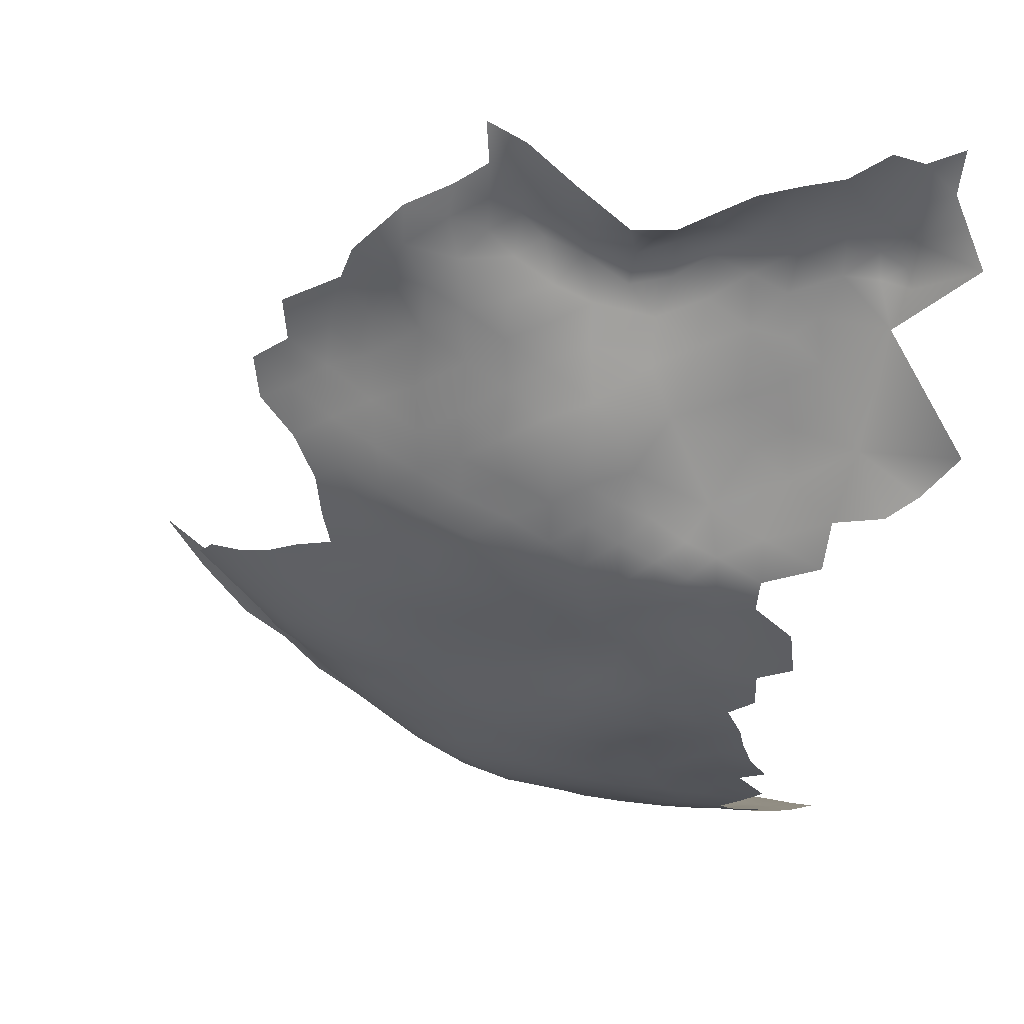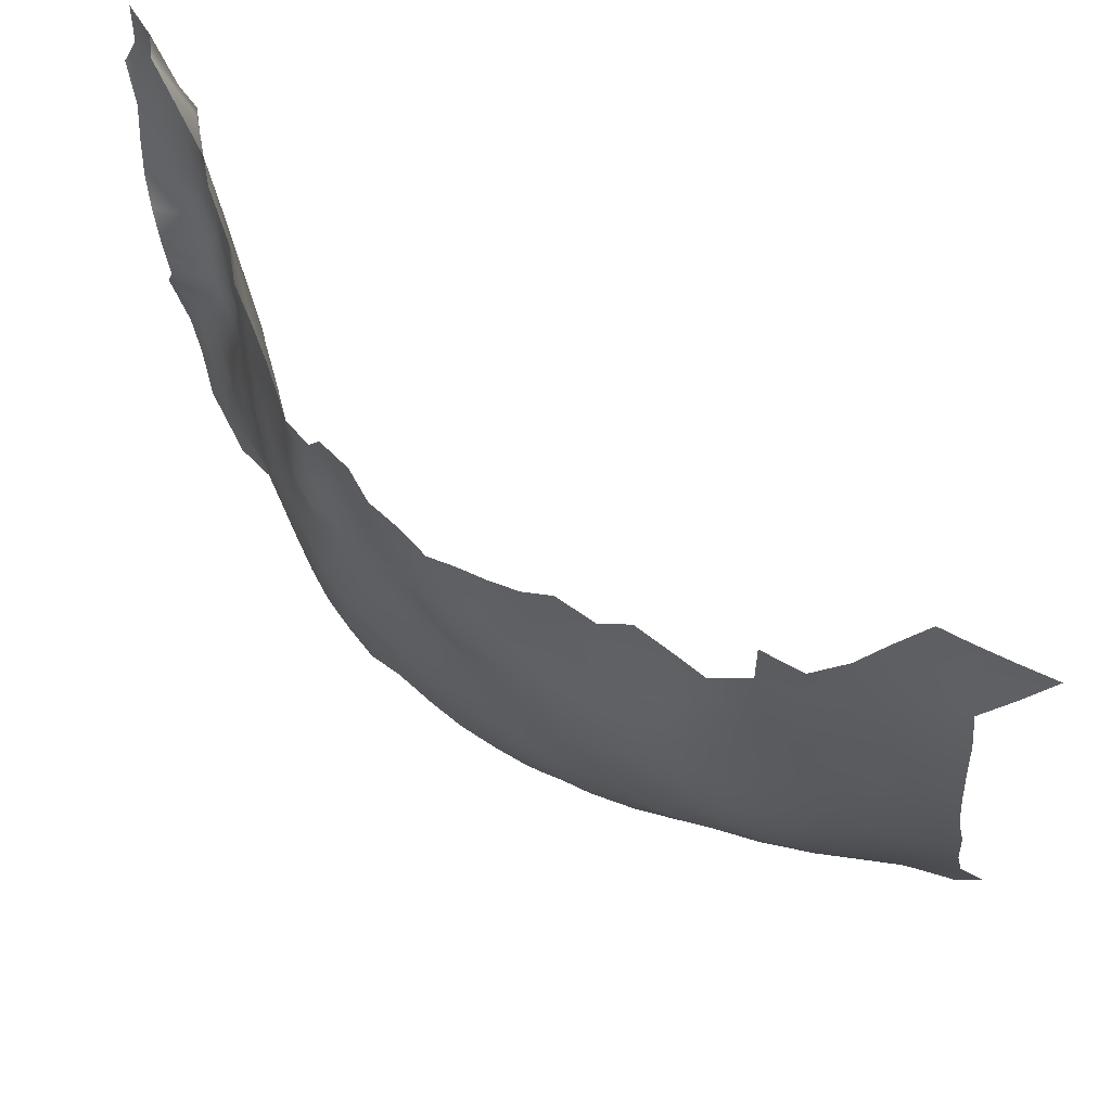
<metadata>
{"format":"obj","ext":"obj","renderer":"f3d","projection":"perspective","resolution":1024,"background":"white","views":[{"elev":6.8,"azim":92.7,"up":"+Z"},{"elev":49.4,"azim":177.4,"up":"+Y"}]}
</metadata>
<code>
v -3.661 886.4 -374.5
v -6.483 889.1 -375
v -7.013 884.7 -375
v -9.993 887.2 -375.4
v -9.877 891.7 -375.3
v -3.702 882.2 -374.4
v -0.137 884 -373.6
v 7.761 880.9 -371.3
v 7.914 877.1 -370.9
v 4.353 878.5 -372.3
v 3.951 882.1 -372.5
v 10.83 883 -370
v 10.81 879.1 -369.3
v 3.869 886.2 -372.6
v 20.33 884.9 -365.1
v 20.01 880.9 -364.4
v 20.2 877.2 -363.5
v 17.09 878.7 -365.7
v 16.8 882.5 -366.2
v 23.12 883.4 -363.2
v 23.18 879.6 -362.3
v 20.52 873.7 -362.5
v 23.48 876.2 -361.3
v 17.41 874.9 -364.9
v 23.56 872.5 -360.7
v 26.34 878.8 -360
v 26.53 875 -359.3
v 20.66 870.1 -362.2
v 17.63 871.5 -364.1
v 23.21 868.4 -360.2
v 26.14 870.7 -358.8
v 20.17 866 -361.8
v 17.51 868 -363.9
v 29.08 877.6 -357.8
v 29.21 873.3 -356.8
v 13.97 880.8 -367.7
v 14.16 876.8 -367.2
v 25.88 882.5 -361.1
v -10.58 883 -375.7
v -13.18 889.8 -375.8
v -13.58 885.3 -376
v -14.09 881.1 -376.4
v -14.38 876.8 -376.5
v -17.57 883.2 -376.6
v -10.8 878.9 -375.9
v -16.73 887.7 -376.2
v -10.89 874.8 -375.7
v -7.332 880.9 -375.1
v -7.426 877 -374.9
v -20.8 885.6 -376.7
v -3.875 878.6 -374.1
v 14.39 872.7 -366.5
v -3.892 874.8 -373.9
v -7.628 872.8 -374.6
v -14.42 872.5 -376.2
v -14.62 867.9 -375.7
v -11.03 870.2 -375.2
v -0.064 879.9 -373.3
v 31.13 880.7 -356.6
v 28.56 882 -359
v 33.58 883.2 -355.2
v 33.7 879.7 -354
v -7.973 868.6 -374.3
v -4.458 870.4 -373.5
v 10.93 875 -368.8
v 7.971 873.2 -370.4
v 4.503 874.9 -371.8
v 4.419 870.7 -371.2
v 4.644 866.7 -370.5
v 1.327 868.3 -371.8
v 0.2042 872.1 -372.5
v 8.059 869 -369.6
v 7.88 864.9 -369.1
v 11.32 871.2 -368.5
v 10.97 867 -367.9
v 4.47 862.4 -369.9
v 1.129 864.5 -371.3
v 4.322 858.2 -368.9
v 0.8811 860.1 -370.6
v 0.7654 855.6 -369.4
v -2.974 857.6 -371.1
v -2.888 862.1 -371.9
v 7.619 860.6 -368.1
v -1.901 867.2 -372.4
v -6.154 865 -373.2
v 10.53 862.8 -367.2
v 14.14 869.1 -366.2
v 13.6 865 -365.8
v 13.34 861 -364.9
v 16.5 863.5 -363.5
v -3.467 852.7 -369.4
v -7.484 854.9 -371
v -6.885 859.8 -372.4
v 4.591 853.8 -367.1
v 4.287 849.4 -364.6
v 0.5619 850.8 -367.2
v 8.102 856.7 -366.4
v 8.516 852.9 -364.4
v -14.97 863.7 -375
v -16.26 854.4 -372.5
v -17.57 848.3 -369.6
v 13.87 885 -368.6
v 0.5748 876.4 -373.1
v -15.75 859.9 -374.2
v 28.36 868.7 -356.3
v 25.6 866.4 -357.7
v 16.33 859.5 -362.5
v 12.78 856.8 -363.6
v 13.01 852.7 -361.6
v 16.33 855.5 -360.8
v 19.18 861.7 -361.2
v -8.814 849.1 -368.4
v -4.097 847.5 -366.6
v -11.05 865.8 -374.6
v 10.52 859.2 -366.1
v -11.41 857.8 -372.8
v 21.72 859.9 -358.5
v 18.9 857.7 -360.1
v 28.34 865.6 -355
v 22.72 863.9 -359.3
v 25.42 862.3 -356.2
v 23.77 857.8 -356
v 21.12 855.7 -357.4
v -12.72 851.8 -370.5
v 12.98 848.6 -359.5
v 16.39 851.3 -358.9
v 16.44 847.5 -356.9
v 19.84 850.9 -356.3
v 19.78 846.8 -354.5
v 19.5 842.7 -352.7
v 16.19 843.8 -355.1
v 22.95 849.6 -353.4
v 22.8 845.5 -351.8
v 23.1 853.7 -354.8
v 15.87 839.5 -352.9
v 12.01 840.8 -355.4
v 19.2 838.5 -350.2
v 22.61 841.8 -349.9
v 15.96 835.4 -350.1
v 16.22 831.5 -346.9
v 11.7 836.2 -352.8
v 20 834.9 -347.2
v 12.7 844.6 -357.5
v 25.69 844.4 -348.8
v 25.48 840.4 -346.8
v 25.87 848.5 -350.5
v 28.63 847.2 -347.5
v 28.73 843.4 -345.8
v 28.67 839.5 -343.5
v 31.76 846.5 -344.8
v 31.74 842.6 -342.5
v 28.74 851.4 -349.2
v 31.64 850.1 -346.4
v 28.91 835.8 -341.2
v 31.94 838.8 -340.3
v 25.13 836.4 -344.7
v 34.71 846.3 -341.8
v 34.36 849.7 -343.8
v 28.97 855.7 -350.5
v 26.06 852.8 -351.9
v 26.39 857.4 -353.5
v 29.06 859.3 -351.5
v 31.77 858.3 -349
v 31.75 854.4 -347.7
v 25.35 832.4 -341.8
v 34.7 856.9 -346.2
v 34.42 852.9 -345
v 34.64 860.8 -347.4
v 33.98 864.3 -348.9
v 37.09 864.2 -346.1
v 37.89 860.4 -344.2
v 36.69 868.1 -347.3
v 39.5 867 -344.4
v 37.31 855.5 -343.4
v 36.7 852.4 -342.5
v 41.37 870 -342.6
v 41.86 866.6 -340.8
v 40.29 863.6 -342.7
v 9.207 849.7 -362.3
v 31.55 862.1 -350.4
v 34.87 842.5 -339.6
v -20.59 843.3 -367.6
v -19.78 839.6 -365
v -14.59 844.9 -366.8
v 39.54 853.2 -340
v 39.76 849.3 -338.1
v 39.94 857.3 -341.4
v 41.97 856.1 -338
v 41.62 851.9 -336
v 43.45 855.5 -334.2
v 43.46 851.7 -332
v 41.85 848.3 -334
v 41.62 860.4 -340.3
v 43.31 859.8 -336.1
v 39.82 845.5 -335.7
v 37.2 849.4 -340.6
v 20.64 831.5 -344.4
v -0.1406 845.6 -364.1
v 47.25 894.1 -335.6
v 32.42 873.4 -353.6
v 34.55 870.4 -349.9
v 37.09 872.1 -347.7
v 22.41 838.1 -347.8
v -14.73 838.7 -362.6
v -19.6 834.6 -361.7
v 22.11 828.9 -341.6
v 4.772 845.2 -361.9
v 2.766 839.4 -358.2
v 8.155 842.5 -358.7
v 7.065 833.5 -352.5
v 44.6 888.7 -340.6
v 9.531 846.1 -360.3
v 34.16 876.6 -352.6
v 36.29 879.5 -351
v 43 863.7 -338.5
v 44.21 867.2 -336.5
v 44.77 863.9 -334.6
v 44.9 870 -334.7
v 43.78 870.2 -338.4
v 43.54 873.4 -340.2
v 41.9 873.5 -343.4
v 43.02 876.5 -341.7
v 44 876.3 -338.2
v 44.51 873.2 -336
v 46.18 871.3 -331.6
v 45.76 867.3 -332.9
v 40.85 876.1 -344.4
v 38.54 875.5 -346.7
v 36.12 875.4 -349.8
v 37.78 878.6 -348.1
v 39.89 879 -345.5
v 39.4 871.8 -345.1
v 38.8 882.5 -348
v 41.38 882.8 -344.8
v 42.18 879.2 -343
v 43.42 883.2 -342.1
v 43.6 879.1 -339.7
v 44.23 883.3 -337.9
v 44.6 878.4 -334.9
v 45.03 860 -332.5
v 46.49 863.8 -331
v 31.59 877 -355.3
v 46.07 889.5 -336.1
v 28.44 862.5 -353.3
v 18.63 854 -358.6
v 33.07 867.3 -350.5
v -11 861.9 -373.6
v 47.05 867.3 -329.4
v 47.54 870.5 -328.3
v 48.1 867.8 -325.2
v 47.51 863.5 -326.7
v 47.58 874.8 -326.5
v 48.73 872.9 -321.7
v 48.91 877.2 -320
v 36.02 883.2 -352.3
v 30.54 870.4 -354.9
v 32.24 869.7 -352.2
v 47.53 897.1 -333.6
v 49.13 900.6 -330
v 15.19 826.6 -343.2
v -3.329 836.8 -357.9
v 49.64 881.7 -318.4
v 49.51 885 -319.2
v 50.42 885 -315.2
v 50.76 881.6 -313.5
v 52.6 885.8 -311.4
v 52.78 882 -310.1
v 51.16 878.3 -311.8
v 49.94 877.9 -315.7
v 54.05 878.6 -309.3
v 52.51 875.2 -310.7
v 50.47 874.8 -313.8
v 48.26 885.1 -323.1
v 48.78 888.2 -321.7
v 50.07 887.7 -317.3
v 49.35 873.3 -317.4
v 51.79 871.5 -311.8
v 50.8 867 -311.8
v 49.78 870.9 -314.5
v 54.33 873.1 -310.4
v 53.44 868 -309.4
v 56.95 875.1 -309.6
v 56.38 871.1 -309.6
v 57.64 878.7 -308
v 58.04 881.8 -306.7
v 55.45 884.1 -308.1
v 58.06 885.4 -306
v 57.93 889.4 -305.3
v 55.53 887.7 -307.8
v 58.79 893.2 -303.3
v 55.53 891 -307.2
v 55.49 880.8 -308
v 54.09 864.9 -307.9
v 57.31 866.7 -306
v 53.33 889.9 -309.9
v 57.66 899.5 -302.9
v 57.45 896.1 -304
v 52.18 892.8 -311.5
v 51.58 889.6 -313.7
v 55.61 898.9 -306.6
v 55.19 896 -307.4
v 53.02 896.4 -311
v 53.94 893.1 -308.9
v 54.89 901.4 -313.2
v 51.16 895.8 -314.9
v 51.21 893 -314
v 50.62 894 -318.4
v 51.33 895.2 -312.9
v 56.71 893 -305.7
v -10.09 842.3 -364.2
v 37.57 886.6 -351.3
v 30.9 865.1 -351.8
v 37.28 845.7 -338.8
v 37.76 842 -336.5
v 50.79 864.4 -314.5
v 51.49 863.5 -310.3
v 49.67 867.8 -316.1
v 44.9 855.6 -330.4
v 46.43 859.4 -328.7
v 46.48 855.5 -326.3
v 45.04 851.8 -328.1
v -15.67 831.3 -357.4
v 43.55 847.8 -329.6
v 0.0722 841.6 -361.1
v -5.253 841.1 -362.3
v 50.9 860.3 -315.8
v 49.92 863.8 -318
v 48.76 863.4 -321.8
v 49.01 867.6 -320
v 49.48 859.9 -319.4
v 47.88 860.1 -323.9
v 48.2 856.4 -321.6
v 49.76 856.2 -316.7
v 51.44 860.9 -312
v 40.17 886.2 -347.6
v 55.12 861.8 -305.3
v 54.01 858.8 -306.9
v 52.34 858.6 -309.7
v 52.75 861.6 -308.2
v 53.21 855.2 -308.6
v 51.55 855.9 -312.2
v 55.92 858.9 -303.9
v 57.55 862.3 -302.2
v 57.38 858.8 -300.3
v 54.95 855.8 -305.6
v 54.17 851.4 -307.5
v 52.25 851.1 -310.9
v 51.31 846.5 -311.4
v 49.9 849.6 -313.7
v 6.928 837.6 -355.3
v 48.54 845.2 -313.9
v 39.76 841.7 -332.9
v 48.37 852.3 -318.6
v 46.43 851.6 -323.8
v 47.32 847.7 -317.3
v 41.61 844.2 -331.6
v 43.07 843.7 -327
v 40.85 839.8 -328.8
v 42.61 839.9 -324
v 44.14 843.3 -322.1
v 44.33 839.8 -319.6
v 42.43 836.3 -321.5
v 40.77 836.7 -325.2
v 45.65 847.4 -321
v 30.58 867.6 -353.5
v 45.92 843.8 -318.3
v -0.3848 833 -353.5
v -10.22 828.2 -350.6
v 50.51 853 -314.6
v 44.5 847.5 -325.3
v -19.14 826.2 -354.9
v 47.58 881.3 -324.5
v 46.87 885.8 -327.6
v -15.37 835 -360.2
v 11.26 832.2 -349.8
v 46.55 839.6 -316
v -9.217 835.4 -358.6
v -19.52 821.2 -349.6
v -20.8 816.8 -344.4
v 45.86 881.9 -329.3
v 45.68 885.7 -332.4
v 47.67 891.6 -329.5
v 47.79 888 -325.6
f 257 201 246
f 235 227 231
f 342 336 343
f 227 235 222
f 342 337 336
f 342 345 337
f 297 290 309
f 239 223 237
f 299 306 298
f 284 292 285
f 298 303 295
f 287 285 286
f 292 286 285
f 237 222 235
f 338 339 337
f 241 226 248
f 289 291 288
f 298 306 308
f 298 308 302
f 365 257 246
f 29 28 33
f 29 22 28
f 105 365 119
f 105 256 365
f 230 228 229
f 228 231 227
f 228 230 231
f 27 26 34
f 59 62 242
f 221 176 232
f 288 291 309
f 270 292 284
f 59 242 34
f 340 337 345
f 336 337 339
f 271 280 277
f 287 286 289
f 287 289 288
f 216 218 226
f 216 226 217
f 73 72 75
f 8 13 9
f 338 337 340
f 338 340 341
f 217 226 241
f 18 36 19
f 18 37 36
f 299 298 295
f 201 202 172
f 173 170 172
f 53 49 51
f 219 218 216
f 219 224 218
f 303 298 302
f 225 249 248
f 303 302 301
f 221 227 222
f 221 222 220
f 225 226 218
f 225 248 226
f 26 38 60
f 35 200 256
f 271 272 268
f 271 277 272
f 328 329 327
f 35 27 34
f 202 229 228
f 232 202 228
f 9 65 66
f 39 45 42
f 24 29 52
f 61 62 59
f 118 107 111
f 17 24 18
f 17 18 16
f 256 257 365
f 17 16 21
f 12 13 8
f 106 105 119
f 38 21 20
f 175 158 167
f 16 20 21
f 30 25 31
f 3 48 39
f 115 83 86
f 306 307 305
f 306 305 308
f 348 349 347
f 74 52 87
f 27 25 23
f 353 333 369
f 163 164 159
f 163 159 162
f 16 18 19
f 26 27 23
f 234 235 231
f 275 263 274
f 167 158 153
f 117 118 111
f 107 118 110
f 330 327 326
f 330 328 327
f 6 58 51
f 86 88 89
f 86 89 115
f 273 274 263
f 120 106 121
f 28 25 30
f 28 22 25
f 313 157 196
f 32 33 28
f 32 28 30
f 119 365 312
f 119 312 244
f 48 45 39
f 48 49 45
f 215 216 217
f 23 25 22
f 69 72 73
f 65 9 13
f 47 45 49
f 238 239 237
f 48 6 51
f 48 51 49
f 103 10 67
f 295 303 291
f 295 291 289
f 161 162 159
f 240 217 241
f 55 43 47
f 267 292 270
f 267 286 292
f 54 47 49
f 314 181 313
f 173 176 177
f 173 177 178
f 89 88 90
f 16 15 20
f 213 200 242
f 213 242 62
f 214 213 62
f 17 23 22
f 17 21 23
f 26 21 38
f 26 23 21
f 24 22 29
f 24 17 22
f 54 49 53
f 167 164 166
f 150 153 158
f 67 10 9
f 67 9 66
f 107 90 111
f 167 174 175
f 167 166 174
f 10 11 8
f 10 8 9
f 89 90 107
f 78 79 76
f 78 76 83
f 126 245 128
f 108 89 107
f 108 115 89
f 236 235 234
f 132 128 134
f 132 129 128
f 42 41 39
f 223 222 237
f 223 220 222
f 138 130 133
f 87 88 75
f 364 355 366
f 364 366 360
f 43 45 47
f 40 4 41
f 40 41 46
f 58 6 7
f 97 83 115
f 6 48 3
f 6 3 1
f 99 114 247
f 133 144 138
f 86 75 88
f 86 73 75
f 269 268 272
f 123 117 122
f 123 118 117
f 157 150 158
f 69 76 77
f 147 153 150
f 108 107 110
f 5 4 40
f 5 2 4
f 279 272 277
f 279 276 272
f 168 169 170
f 168 170 171
f 148 144 147
f 99 56 114
f 233 234 231
f 266 299 295
f 148 147 150
f 269 272 276
f 269 276 254
f 77 84 70
f 63 57 54
f 63 54 64
f 233 231 230
f 64 54 53
f 74 87 75
f 74 75 72
f 318 191 190
f 318 321 191
f 214 230 229
f 214 229 213
f 24 37 18
f 169 180 312
f 169 312 246
f 68 72 69
f 161 159 160
f 1 7 6
f 162 180 163
f 187 188 185
f 159 152 160
f 245 118 123
f 245 110 118
f 39 41 4
f 39 4 3
f 119 244 121
f 119 121 106
f 253 254 276
f 109 108 110
f 66 65 74
f 318 319 320
f 318 320 321
f 66 74 72
f 70 69 77
f 70 68 69
f 43 42 45
f 344 342 343
f 76 69 73
f 354 321 320
f 133 129 132
f 271 268 270
f 157 313 181
f 314 313 195
f 283 280 282
f 265 268 269
f 79 77 76
f 274 273 383
f 180 244 312
f 180 162 244
f 194 190 188
f 163 166 164
f 163 168 166
f 68 70 71
f 381 373 380
f 317 315 327
f 317 327 329
f 130 129 133
f 146 147 144
f 373 383 273
f 224 219 220
f 224 220 223
f 125 126 127
f 27 35 31
f 27 31 25
f 114 56 57
f 114 57 63
f 146 160 152
f 145 138 144
f 189 191 192
f 68 67 66
f 68 66 72
f 366 361 360
f 257 256 200
f 106 31 105
f 106 30 31
f 262 269 254
f 334 339 338
f 334 316 339
f 94 97 98
f 262 265 269
f 262 264 265
f 189 186 185
f 52 37 24
f 326 327 315
f 264 263 275
f 264 262 263
f 232 227 221
f 232 228 227
f 83 73 86
f 83 76 73
f 146 133 132
f 146 144 133
f 293 336 339
f 300 296 297
f 3 2 1
f 3 4 2
f 93 82 81
f 189 190 191
f 359 362 363
f 288 309 290
f 135 137 139
f 149 155 154
f 149 151 155
f 80 79 78
f 80 81 79
f 79 81 82
f 131 127 129
f 131 129 130
f 307 306 299
f 154 156 149
f 203 145 156
f 331 328 330
f 331 330 332
f 149 148 151
f 134 123 122
f 147 146 152
f 147 152 153
f 357 323 370
f 13 36 37
f 13 37 65
f 143 127 131
f 143 125 127
f 93 116 247
f 373 372 380
f 373 273 372
f 35 242 200
f 35 34 242
f 232 172 202
f 185 186 196
f 185 196 175
f 356 195 192
f 127 128 129
f 127 126 128
f 212 179 125
f 55 57 56
f 150 151 148
f 323 192 191
f 275 307 299
f 143 212 125
f 152 159 164
f 317 278 315
f 315 334 326
f 57 47 54
f 57 55 47
f 359 360 361
f 359 361 362
f 80 78 94
f 356 192 323
f 145 149 156
f 321 323 191
f 251 248 250
f 251 241 248
f 145 144 148
f 145 148 149
f 12 102 36
f 12 36 13
f 125 109 126
f 125 179 109
f 366 376 361
f 50 46 44
f 44 41 42
f 44 46 41
f 333 330 326
f 153 164 167
f 153 152 164
f 267 270 268
f 267 268 265
f 126 110 245
f 126 109 110
f 120 117 111
f 120 111 32
f 196 157 158
f 196 158 175
f 236 237 235
f 236 238 237
f 180 169 168
f 180 168 163
f 58 7 11
f 137 203 142
f 19 36 102
f 132 134 160
f 132 160 146
f 194 217 240
f 335 234 233
f 174 185 175
f 174 187 185
f 293 339 316
f 265 264 266
f 265 266 267
f 303 309 291
f 303 301 309
f 78 83 97
f 78 97 94
f 105 35 256
f 105 31 35
f 203 138 145
f 349 348 351
f 142 139 137
f 135 131 130
f 249 250 248
f 358 359 363
f 358 357 359
f 7 14 11
f 333 341 369
f 71 103 67
f 71 67 68
f 32 111 90
f 178 170 173
f 178 171 170
f 358 352 356
f 58 10 103
f 58 11 10
f 137 135 130
f 19 15 16
f 301 300 297
f 301 297 309
f 90 33 32
f 194 193 215
f 194 215 217
f 189 185 188
f 189 188 190
f 120 30 106
f 120 32 30
f 188 187 193
f 188 193 194
f 232 176 173
f 232 173 172
f 215 178 177
f 215 193 178
f 356 323 357
f 356 357 358
f 255 214 62
f 255 62 61
f 113 91 96
f 60 59 34
f 60 34 26
f 186 313 196
f 186 195 313
f 104 99 247
f 136 143 131
f 136 131 135
f 366 355 351
f 96 91 80
f 96 80 94
f 224 225 218
f 143 209 212
f 155 151 181
f 318 240 319
f 91 81 80
f 346 340 345
f 186 189 192
f 186 192 195
f 354 364 370
f 141 135 139
f 116 104 247
f 165 156 154
f 77 79 82
f 137 138 203
f 137 130 138
f 157 151 150
f 157 181 151
f 266 286 267
f 29 33 87
f 29 87 52
f 161 134 122
f 161 160 134
f 324 198 207
f 123 128 245
f 123 134 128
f 141 136 135
f 92 81 91
f 92 93 81
f 65 52 74
f 65 37 52
f 71 53 103
f 71 64 53
f 251 328 331
f 117 120 121
f 117 121 122
f 216 215 177
f 283 277 280
f 283 281 277
f 341 334 338
f 279 277 278
f 279 278 317
f 166 168 171
f 172 246 201
f 340 347 341
f 340 346 347
f 270 284 282
f 207 212 209
f 93 85 82
f 357 360 359
f 219 216 177
f 84 71 70
f 84 64 71
f 84 82 85
f 84 77 82
f 266 295 289
f 266 289 286
f 92 116 93
f 264 275 299
f 264 299 266
f 333 353 332
f 333 332 330
f 197 165 206
f 220 176 221
f 315 278 316
f 315 316 334
f 95 96 94
f 95 94 98
f 174 166 171
f 174 171 187
f 271 282 280
f 271 270 282
f 190 240 318
f 190 194 240
f 103 51 58
f 103 53 51
f 370 364 360
f 370 360 357
f 172 170 169
f 172 169 246
f 352 195 356
f 352 314 195
f 319 251 331
f 370 323 321
f 370 321 354
f 328 250 329
f 328 251 250
f 136 209 143
f 369 347 349
f 369 341 347
f 319 240 241
f 319 241 251
f 109 179 98
f 140 142 197
f 140 139 142
f 375 141 139
f 375 139 140
f 64 85 63
f 64 84 85
f 219 176 220
f 219 177 176
f 350 136 141
f 198 95 207
f 224 223 239
f 114 63 85
f 97 115 108
f 214 255 233
f 214 233 230
f 294 336 293
f 294 343 336
f 193 187 171
f 193 171 178
f 355 349 351
f 274 307 275
f 161 244 162
f 294 293 281
f 294 281 283
f 276 279 317
f 204 374 205
f 204 205 183
f 331 332 320
f 331 320 319
f 95 98 179
f 382 199 258
f 88 33 90
f 88 87 33
f 161 122 121
f 161 121 244
f 351 376 366
f 201 229 202
f 350 209 136
f 247 114 85
f 247 85 93
f 302 300 301
f 354 320 332
f 354 332 353
f 208 209 350
f 293 316 278
f 233 311 335
f 233 255 311
f 201 257 200
f 252 249 225
f 100 104 116
f 112 124 92
f 210 141 375
f 142 203 156
f 210 350 141
f 304 302 305
f 198 113 96
f 198 96 95
f 326 334 341
f 326 341 333
f 229 200 213
f 229 201 200
f 382 383 373
f 382 373 381
f 112 91 113
f 112 92 91
f 262 273 263
f 98 97 108
f 98 108 109
f 184 182 101
f 348 347 346
f 382 381 243
f 382 243 199
f 353 369 349
f 353 349 355
f 207 95 179
f 207 179 212
f 252 250 249
f 211 238 236
f 101 100 124
f 364 353 355
f 364 354 353
f 325 198 324
f 124 100 116
f 124 116 92
f 260 140 197
f 260 197 206
f 276 317 329
f 253 276 329
f 254 253 252
f 243 238 211
f 322 205 374
f 252 372 254
f 381 238 243
f 208 324 207
f 208 207 209
f 262 254 372
f 262 372 273
f 197 142 156
f 197 156 165
f 377 322 374
f 204 377 374
f 184 101 124
f 184 124 112
f 204 184 310
f 253 250 252
f 253 329 250
f 184 183 182
f 184 204 183
f 261 377 325
f 310 377 204
f 310 325 377
f 367 261 208
f 304 300 302
f 381 380 239
f 381 239 238
f 382 258 259
f 310 184 112
f 367 350 210
f 367 208 350
f 325 113 198
f 260 375 140
f 261 325 324
f 261 324 208
f 380 372 252
f 367 377 261
f 310 113 325
f 310 112 113
f 368 322 377
f 368 377 367
f 368 371 322
f 368 378 371
f 367 210 375
f 368 379 378
f 367 375 260
f 308 305 302
f 246 312 365
f 307 304 305
f 382 274 383
f 382 307 274
f 259 307 382
f 239 225 224
f 239 252 225
f 252 239 380
f 281 278 277
f 281 293 278

</code>
